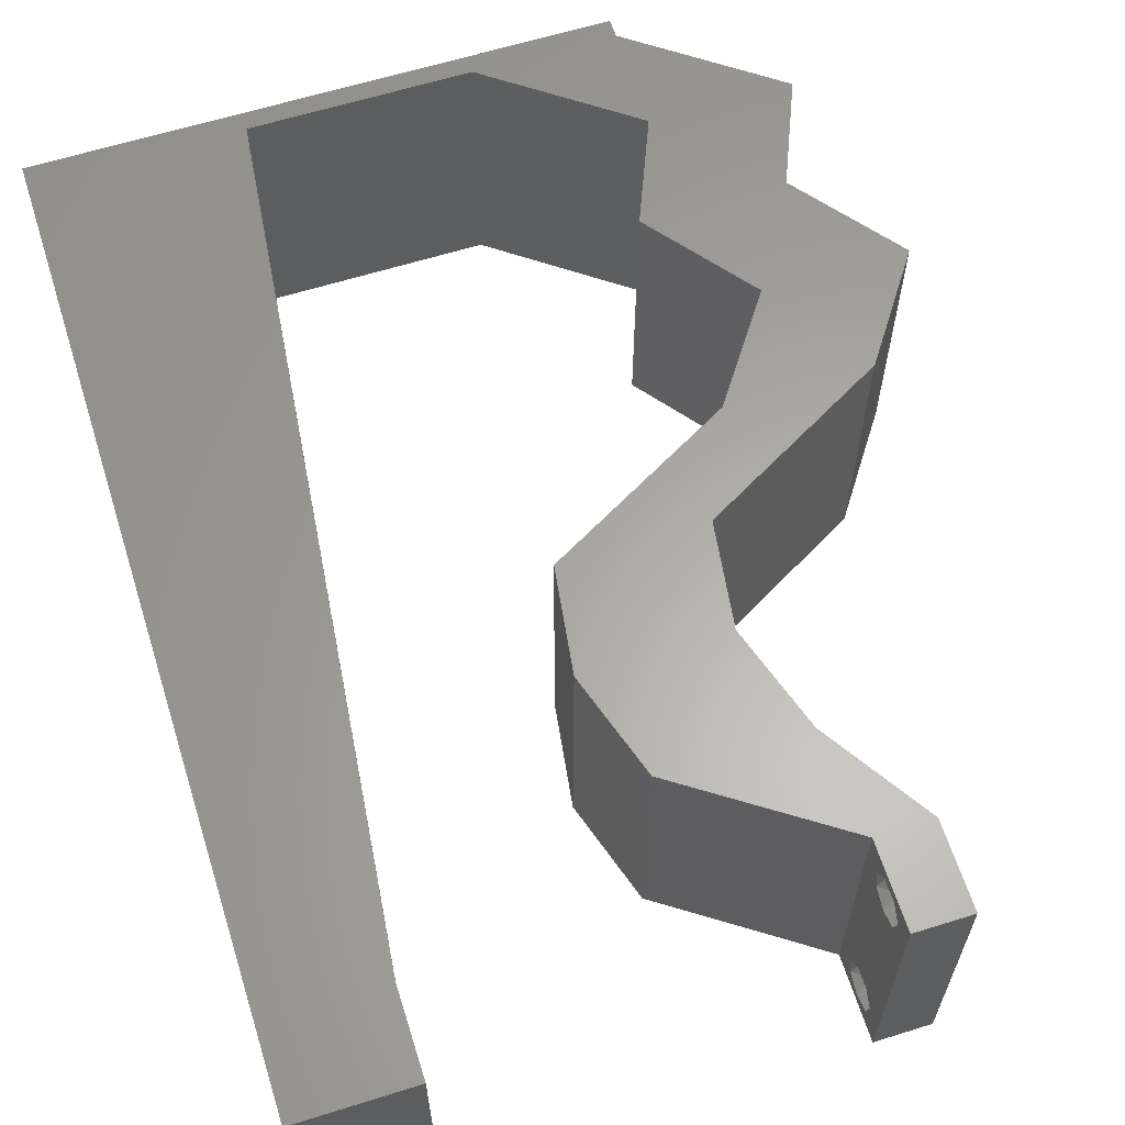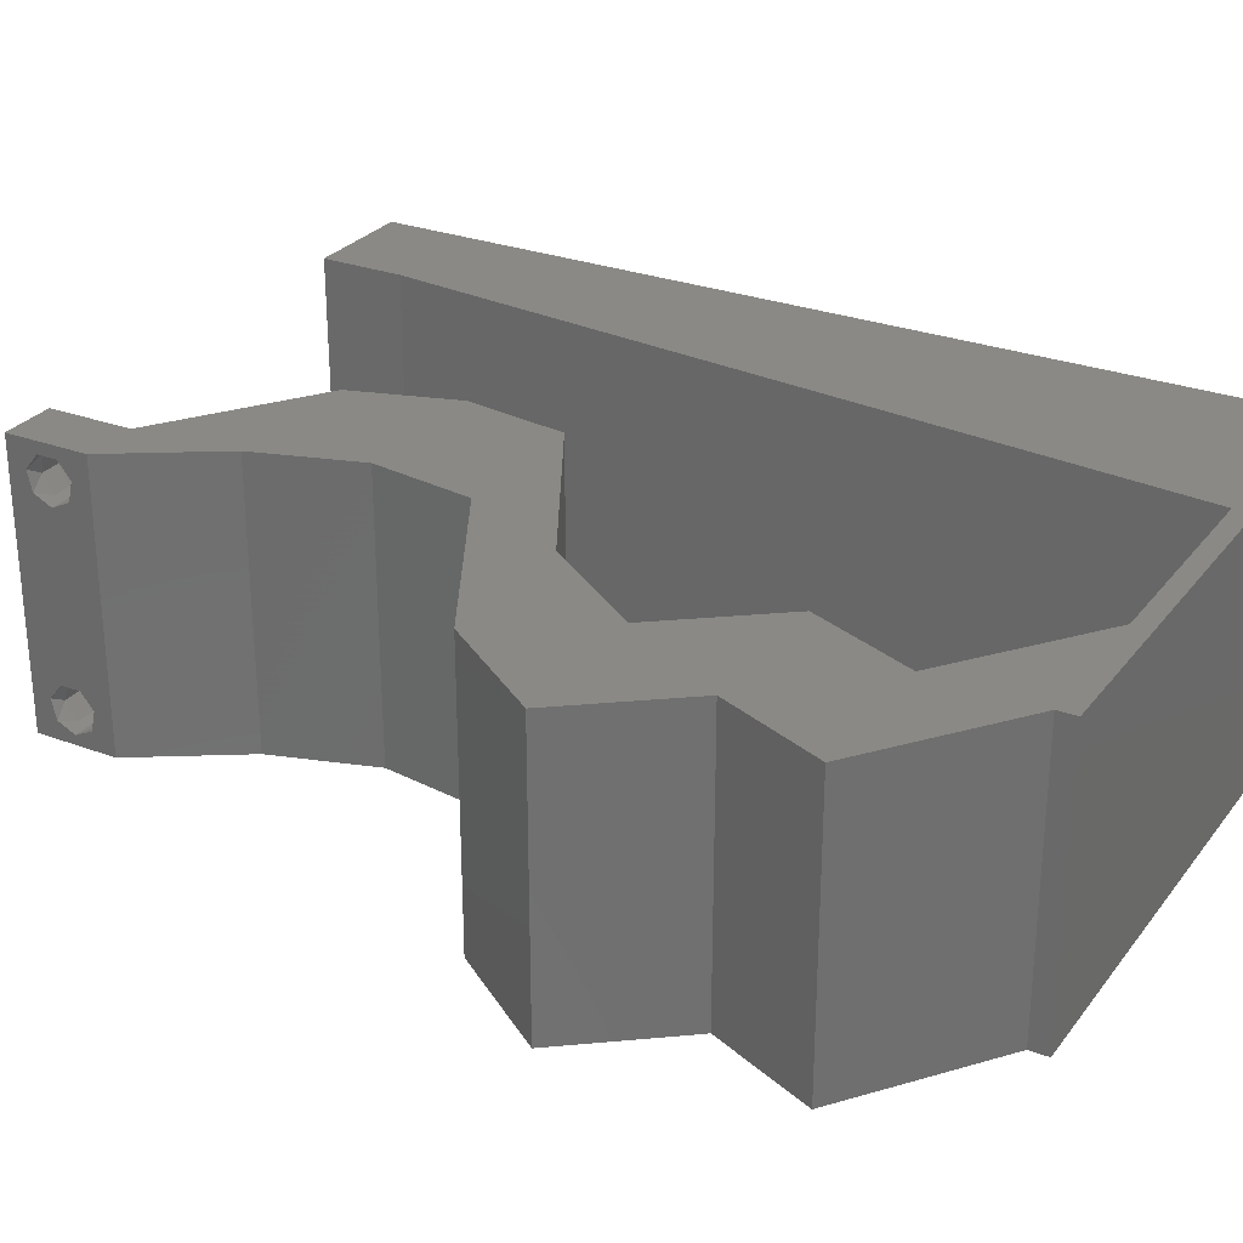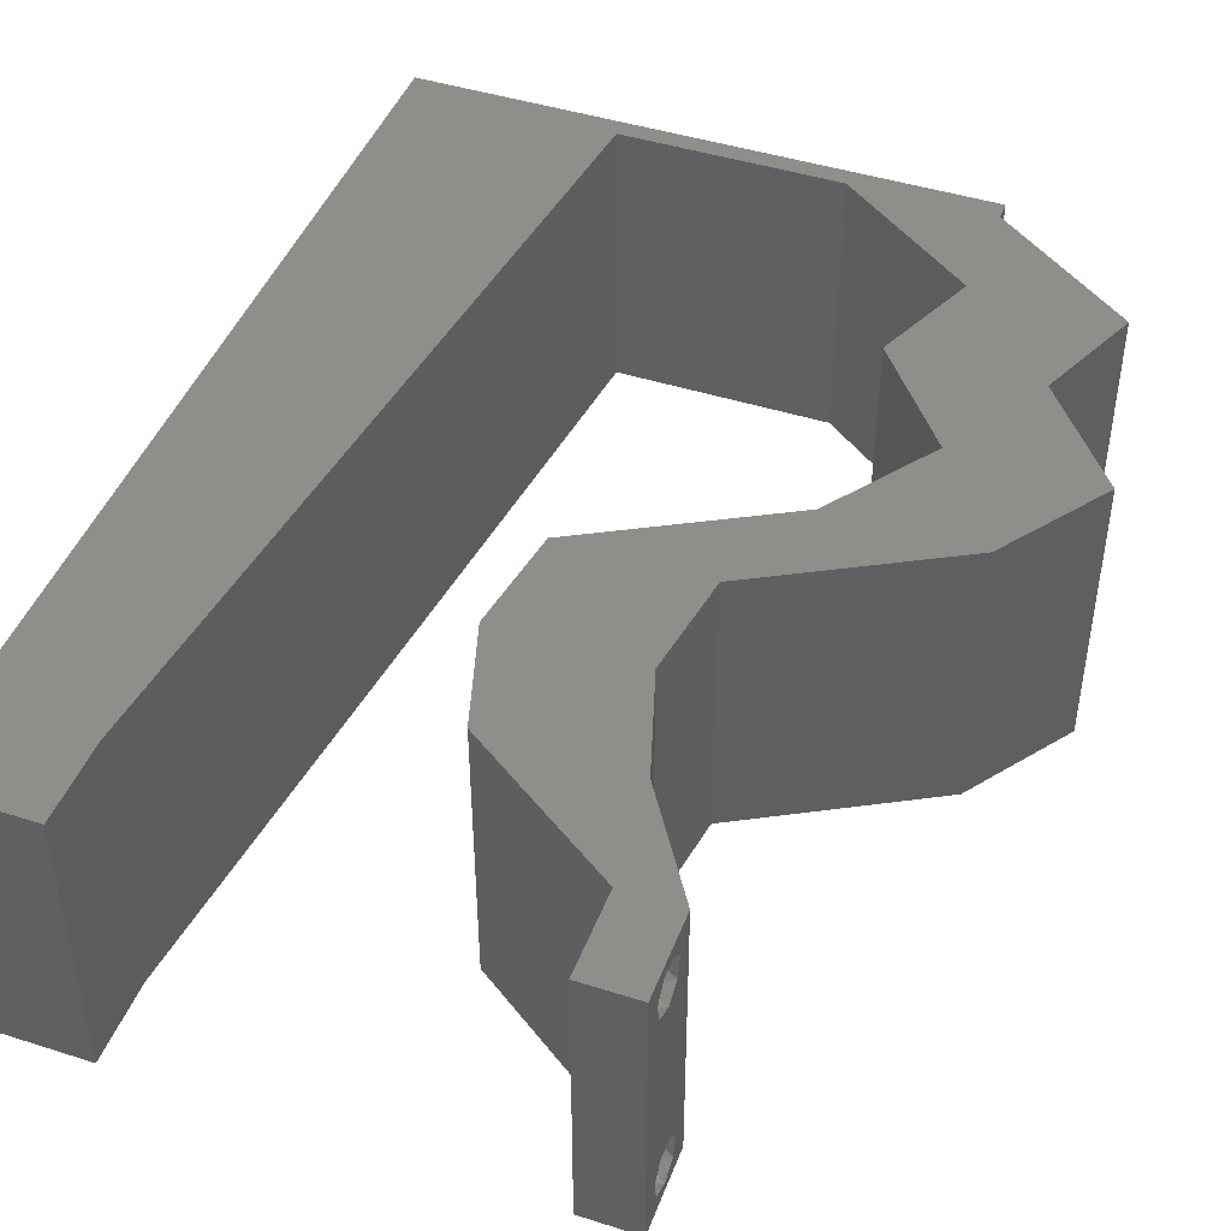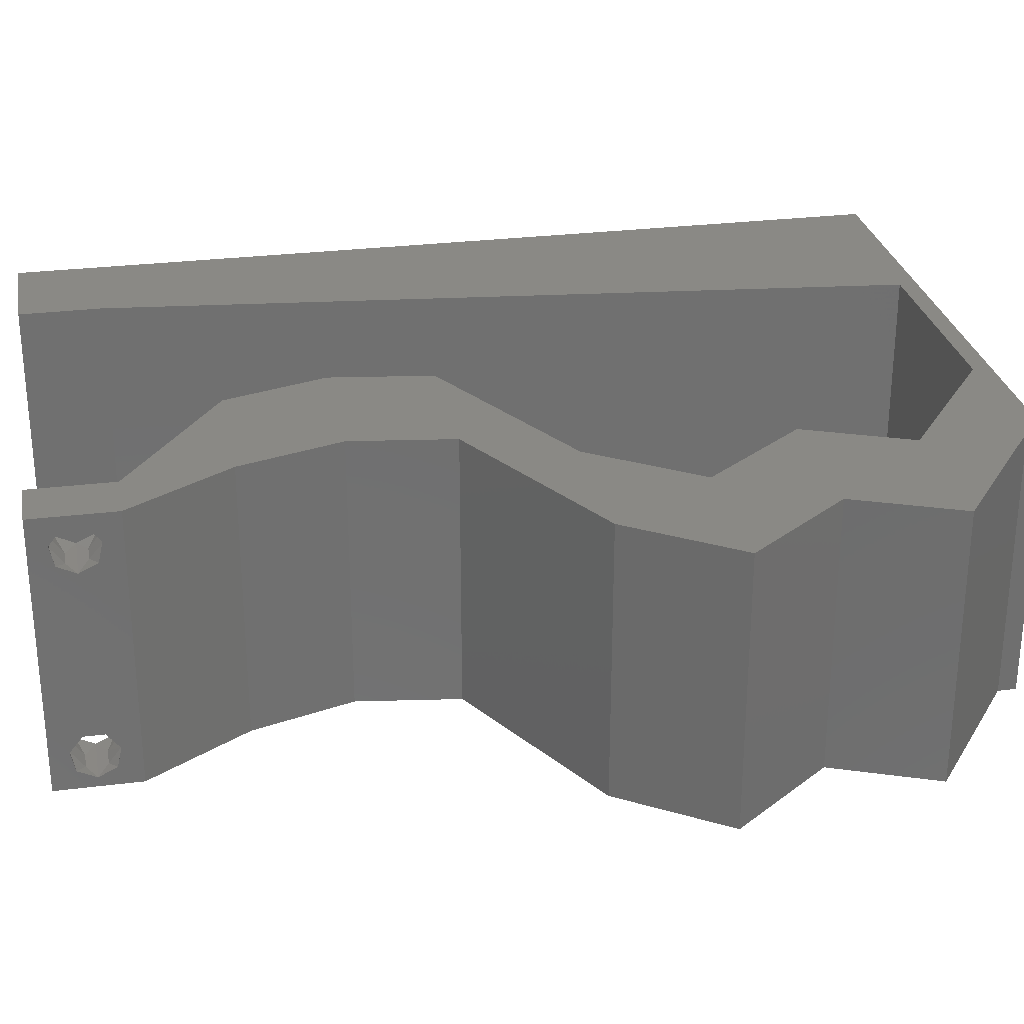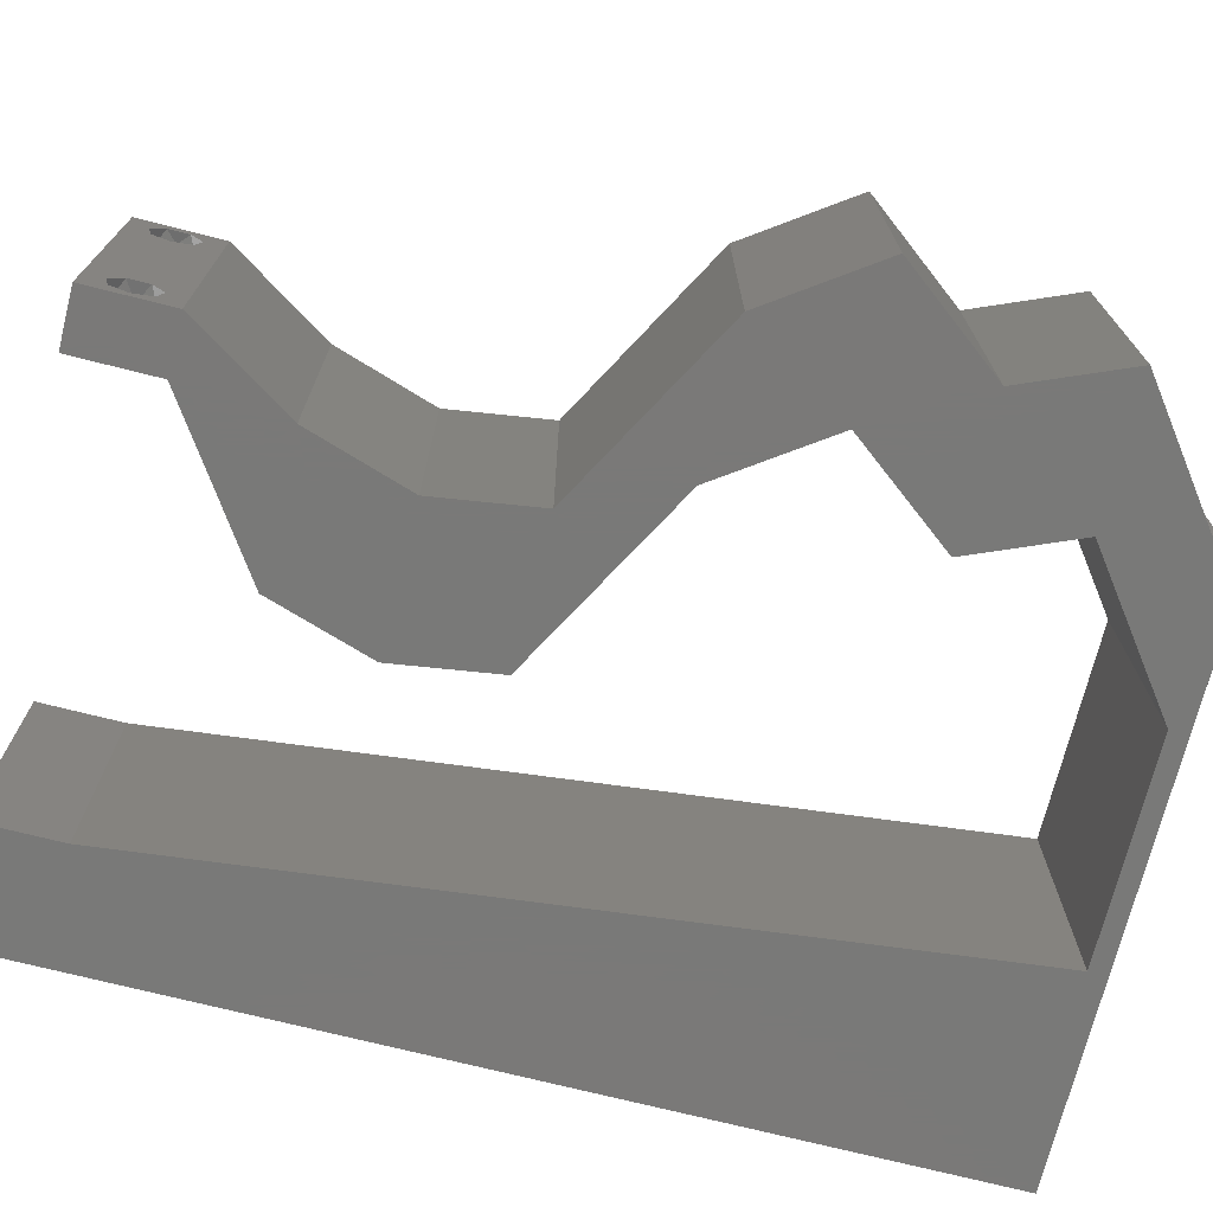
<metadata>
{"format":"stl","ext":"stl","renderer":"f3d","projection":"perspective","resolution":1024,"background":"white","views":[{"elev":62.4,"azim":-17.6,"up":"+Z"},{"elev":28.1,"azim":119.7,"up":"+Z"},{"elev":45.1,"azim":20.2,"up":"+Z"},{"elev":28.1,"azim":79.2,"up":"+Z"},{"elev":-72.2,"azim":75.8,"up":"+Z"}]}
</metadata>
<code>
# stl→obj: 258 verts, 520 faces
v 0.04 0 0.01
v 0.04 -0.006 0.01
v 0.04 -0.002262 0.003932
v 0.04 -0.003 0.0159
v 0.04 -0.004657 0.002778
v 0.04 -0.006 0
v 0.04 -0.004329 0.00134
v 0.04 -0.001671 0.00134
v 0.04 0 0
v 0.04 -0.001343 0.002778
v 0.04 -0.003 0.0007
v 0.04 -0.004657 0.01798
v 0.04 -0.003738 0.01913
v 0.04 -0.006 0.02
v 0.04 0 0.02
v 0.04 -0.002262 0.01913
v 0.04 -0.001343 0.01798
v 0.04 -0.001671 0.01654
v 0.04 -0.004329 0.01654
v 0.04 -0.003738 0.003932
v 0.036 -0.006 0.01
v 0.036 0 0.01
v 0.036 -0.002262 0.003932
v 0.036 -0.003 0.0159
v 0.036 -0.001343 0.002778
v 0.036 0 0
v 0.036 -0.001671 0.00134
v 0.036 -0.004657 0.002778
v 0.036 -0.004329 0.00134
v 0.036 -0.006 0
v 0.036 -0.003 0.0007
v 0.036 0 0.02
v 0.036 -0.001343 0.01798
v 0.036 -0.002262 0.01913
v 0.036 -0.006 0.02
v 0.036 -0.003738 0.01913
v 0.036 -0.004657 0.01798
v 0.036 -0.001671 0.01654
v 0.036 -0.004329 0.01654
v 0.036 -0.003738 0.003932
v 0.03066 0.003668 0.02
v 0.03522 0.002982 0.02
v 0 -0.006 0.02
v 0.008 -0.006 0.02
v 0.004 -0.003 0.02
v 0.008 0 0.02
v 0 0 0.02
v 0.04 0.05868 0.02
v 0.03493 0.05502 0.02
v 0.04107 0.05499 0.02
v 0.04242 0.03668 0.02
v 0.03729 0.02934 0.02
v 0.04229 0.03056 0.02
v 0.04492 0.05502 0.02
v 0.004236 0.005953 0.02
v 0.01 0.06 0.02
v 0 0.06 0.02
v 0.007385 0.05257 0.02
v 0.05241 0.03668 0.02
v 0.04728 0.02934 0.02
v 0.04675 0.04401 0.02
v 0.03676 0.04401 0.02
v 0.04194 0.04532 0.02
v 0.03299 0.01467 0.02
v 0.03407 0.02201 0.02
v 0.02881 0.01875 0.02
v 0 0.024 0.02
v 0 0.012 0.02
v 0.004835 0.018 0.02
v 0.023 0.01467 0.02
v 0.02808 0.01309 0.02
v 0.02408 0.02201 0.02
v 0 0.048 0.02
v 0.03069 0.02567 0.02
v 0.009324 0.01174 0.02
v 0.01065 0.02347 0.02
v 0.04068 0.02567 0.02
v 0.03532 0.007335 0.02
v 0.03046 0.009296 0.02
v 0.0133 0.04695 0.02
v 0.006387 0.04161 0.02
v 0.03984 0.05135 0.02
v 0.04983 0.05135 0.02
v 0.04391 0.05054 0.02
v 0.02533 0.007335 0.02
v 0.038 -0.003 0.02
v 0 0.036 0.02
v 0.005633 0.02998 0.02
v 0.01197 0.03521 0.02
v 0.01462 0.05868 0.02
v 0.02 0.06 0.02
v 0.02231 0.05868 0.02
v 0.03 0.06 0.02
v 0.04 0.06 0.02
v 0.03001 0.05868 0.02
v 0 -0.006 0.01
v 0 -0.003 0.015
v 0 0 0.01
v 0 -0.006 0
v 0 -0.003 0.005
v 0 0 0
v 0.004 -0.006 0.015
v 0.008 -0.006 0.01
v 0.004 -0.006 0.005
v 0.008 -0.006 0
v 0 0.009 0.0114
v 0 0.06 0
v 0 0.051 0.0086
v 0 0.06 0.01
v 0 0.048 0
v 0 0.0415 0.009767
v 0 0.03 0.01
v 0 0.036 0
v 0 0.024 0
v 0 0.0185 0.01023
v 0 0.012 0
v 0 0.005337 0.005128
v 0 0.05466 0.01487
v 0.03066 0.003668 0
v 0.03522 0.002982 0
v 0.004 -0.003 0
v 0.008 0 0
v 0.04 0.05868 0
v 0.04107 0.05499 0
v 0.03493 0.05502 0
v 0.04242 0.03668 0
v 0.04229 0.03056 0
v 0.03729 0.02934 0
v 0.04492 0.05502 0
v 0.004236 0.005953 0
v 0.01 0.06 0
v 0.007385 0.05257 0
v 0.05241 0.03668 0
v 0.04728 0.02934 0
v 0.04675 0.04401 0
v 0.03676 0.04401 0
v 0.04194 0.04532 0
v 0.03299 0.01467 0
v 0.02881 0.01875 0
v 0.03407 0.02201 0
v 0.004835 0.018 0
v 0.02808 0.01309 0
v 0.023 0.01467 0
v 0.02408 0.02201 0
v 0.03069 0.02567 0
v 0.009324 0.01174 0
v 0.01065 0.02347 0
v 0.04068 0.02567 0
v 0.03532 0.007335 0
v 0.03046 0.009296 0
v 0.0133 0.04695 0
v 0.006387 0.04161 0
v 0.03984 0.05135 0
v 0.04391 0.05054 0
v 0.04983 0.05135 0
v 0.02533 0.007335 0
v 0.038 -0.003 0
v 0.005633 0.02998 0
v 0.01197 0.03521 0
v 0.01462 0.05868 0
v 0.02 0.06 0
v 0.02231 0.05868 0
v 0.03 0.06 0
v 0.04 0.06 0
v 0.03001 0.05868 0
v 0.008 0 0.01
v 0.008 -0.003 0.015
v 0.008 -0.003 0.005
v 0.015 0.06 0.01134
v 0.025 0.06 0.008977
v 0.006575 0.06 0.007337
v 0.03344 0.06 0.01273
v 0.04 0.06 0.01
v 0.03407 0.06 0.005945
v 0.005798 0.06 0.01422
v 0.04 0.05868 0.01
v 0.04983 0.05135 0.01
v 0.04829 0.04768 0.015
v 0.04675 0.04401 0.01
v 0.04829 0.04768 0.005
v 0.04958 0.04034 0.015
v 0.05241 0.03668 0.01
v 0.04958 0.04034 0.005
v 0.04985 0.03301 0.015
v 0.04728 0.02934 0.01
v 0.04985 0.03301 0.005
v 0.04077 0.02573 0.007643
v 0.03407 0.02201 0.01
v 0.04324 0.0271 0.01461
v 0.0387 0.02457 0.01464
v 0.03299 0.01467 0.01
v 0.03353 0.01834 0.015
v 0.03353 0.01834 0.005
v 0.03415 0.011 0.015
v 0.03532 0.007335 0.01
v 0.03415 0.011 0.005
v 0.03766 0.003668 0.015
v 0.03766 0.003668 0.005
v 0.02533 0.007335 0.01
v 0.02416 0.011 0.015
v 0.023 0.01467 0.01
v 0.02416 0.011 0.005
v 0.02408 0.02201 0.01
v 0.02354 0.01834 0.015
v 0.02354 0.01834 0.005
v 0.03059 0.02562 0.007643
v 0.03729 0.02934 0.01
v 0.02812 0.02425 0.01461
v 0.03267 0.02677 0.01464
v 0.03986 0.03301 0.015
v 0.04242 0.03668 0.01
v 0.03986 0.03301 0.005
v 0.03959 0.04034 0.015
v 0.03676 0.04401 0.01
v 0.03959 0.04034 0.005
v 0.0383 0.04768 0.015
v 0.03984 0.05135 0.01
v 0.0383 0.04768 0.005
v 0.03001 0.05868 0.01
v 0.02239 0.05868 0.007705
v 0.01462 0.05868 0.01
v 0.02529 0.05868 0.01462
v 0.02001 0.05868 0.01461
v 0.008993 0.008803 0.01151
v 0.01363 0.04988 0.01151
v 0.01131 0.02934 0.01
v 0.01258 0.04059 0.01025
v 0.01004 0.01809 0.01025
v 0.01401 0.05331 0.005
v 0.0375 -0.003738 0.01607
v 0.0385 -0.002262 0.01607
v 0.03888 -0.003738 0.01607
v 0.03712 -0.002262 0.01607
v 0.03873 -0.001671 0.01866
v 0.03727 -0.001343 0.01722
v 0.03875 -0.001343 0.01722
v 0.03725 -0.001671 0.01866
v 0.03873 -0.004657 0.01722
v 0.03727 -0.004329 0.01866
v 0.03875 -0.004329 0.01866
v 0.03725 -0.004657 0.01722
v 0.03802 -0.003011 0.0193
v 0.03687 -0.002995 0.0193
v 0.03916 -0.003 0.0193
v 0.0375 -0.003738 0.0008684
v 0.03727 -0.002262 0.0008684
v 0.03874 -0.002242 0.0008785
v 0.03888 -0.003738 0.0008684
v 0.03727 -0.004329 0.00346
v 0.03873 -0.003 0.0041
v 0.03875 -0.004329 0.00346
v 0.03873 -0.001343 0.002022
v 0.03727 -0.001671 0.00346
v 0.03725 -0.001343 0.002022
v 0.03875 -0.001671 0.00346
v 0.03725 -0.003 0.0041
v 0.03873 -0.004657 0.002022
v 0.03725 -0.004657 0.002022
f 1 2 3
f 1 4 2
f 5 6 7
f 8 9 10
f 7 6 11
f 11 9 8
f 12 13 14
f 15 16 17
f 15 14 16
f 16 14 13
f 6 9 11
f 10 9 1
f 1 15 18
f 18 15 17
f 2 19 14
f 19 12 14
f 2 6 5
f 18 4 1
f 4 19 2
f 10 1 3
f 20 2 5
f 3 2 20
f 21 22 23
f 24 22 21
f 25 26 27
f 28 29 30
f 30 29 31
f 27 26 31
f 32 33 34
f 35 36 37
f 34 35 32
f 36 35 34
f 32 38 33
f 26 30 31
f 25 22 26
f 35 39 21
f 37 39 35
f 22 38 32
f 30 21 28
f 21 39 24
f 24 38 22
f 28 21 40
f 40 21 23
f 23 22 25
f 41 32 42
f 43 44 45
f 46 47 45
f 48 49 50
f 51 52 53
f 54 48 50
f 47 46 55
f 56 57 58
f 59 51 60
f 61 51 59
f 62 51 63
f 51 61 63
f 64 65 66
f 67 68 69
f 66 70 71
f 72 70 66
f 57 73 58
f 74 72 66
f 75 76 69
f 60 51 53
f 77 60 53
f 78 64 79
f 80 58 81
f 82 62 63
f 61 83 84
f 58 73 81
f 49 82 50
f 70 85 71
f 64 66 71
f 84 54 50
f 82 84 50
f 75 68 55
f 35 14 86
f 65 74 66
f 87 67 88
f 78 41 42
f 52 77 53
f 85 41 79
f 76 89 88
f 44 46 45
f 47 43 45
f 41 78 79
f 15 32 86
f 83 54 84
f 76 67 69
f 88 89 81
f 68 75 69
f 85 79 71
f 87 88 81
f 73 87 81
f 89 80 81
f 67 76 88
f 79 64 71
f 61 84 63
f 84 82 63
f 68 47 55
f 14 15 86
f 32 35 86
f 90 91 56
f 91 90 92
f 46 75 55
f 93 91 92
f 48 94 49
f 94 93 49
f 77 52 65
f 52 74 65
f 15 78 42
f 32 15 42
f 93 95 49
f 95 93 92
f 90 56 58
f 80 90 58
f 96 97 98
f 47 97 43
f 99 100 101
f 98 100 96
f 43 97 96
f 98 97 47
f 96 100 99
f 101 100 98
f 44 102 103
f 96 102 43
f 99 104 96
f 103 104 105
f 43 102 44
f 103 102 96
f 105 104 99
f 96 104 103
f 47 106 98
f 107 108 109
f 110 108 107
f 68 106 47
f 111 112 87
f 113 112 111
f 113 111 110
f 87 112 67
f 114 112 113
f 115 112 114
f 67 115 68
f 73 111 87
f 116 115 114
f 67 112 115
f 101 117 116
f 57 118 73
f 73 108 111
f 116 106 115
f 116 117 106
f 73 118 108
f 115 106 68
f 111 108 110
f 109 118 57
f 98 117 101
f 106 117 98
f 108 118 109
f 119 120 26
f 99 121 105
f 122 121 101
f 123 124 125
f 126 127 128
f 129 124 123
f 101 130 122
f 131 132 107
f 133 134 126
f 135 133 126
f 136 137 126
f 126 137 135
f 138 139 140
f 114 141 116
f 139 142 143
f 144 139 143
f 107 132 110
f 145 139 144
f 146 141 147
f 134 127 126
f 148 127 134
f 149 150 138
f 151 152 132
f 153 137 136
f 135 154 155
f 132 152 110
f 125 124 153
f 143 142 156
f 138 142 139
f 154 124 129
f 153 124 154
f 146 130 116
f 30 157 6
f 140 139 145
f 113 158 114
f 149 120 119
f 128 127 148
f 156 150 119
f 147 158 159
f 105 121 122
f 101 121 99
f 119 150 149
f 9 157 26
f 155 154 129
f 147 141 114
f 158 152 159
f 116 141 146
f 156 142 150
f 113 152 158
f 110 152 113
f 159 152 151
f 114 158 147
f 150 142 138
f 135 137 154
f 154 137 153
f 116 130 101
f 6 157 9
f 26 157 30
f 160 131 161
f 160 161 162
f 122 130 146
f 162 161 163
f 125 164 123
f 163 164 125
f 128 148 140
f 128 140 145
f 9 120 149
f 26 120 9
f 163 125 165
f 165 162 163
f 160 132 131
f 151 132 160
f 166 167 103
f 44 167 46
f 122 168 105
f 103 168 166
f 46 167 166
f 103 167 44
f 105 168 103
f 166 168 122
f 131 169 161
f 93 170 91
f 169 170 161
f 91 170 169
f 131 171 169
f 93 172 170
f 161 170 163
f 91 169 56
f 107 171 131
f 109 171 107
f 94 172 93
f 173 172 94
f 170 174 163
f 169 175 56
f 172 174 170
f 171 175 169
f 163 174 164
f 164 174 173
f 57 175 109
f 56 175 57
f 109 175 171
f 173 174 172
f 173 94 48
f 176 173 48
f 123 164 173
f 123 173 176
f 177 176 54
f 129 176 177
f 176 48 54
f 54 83 177
f 129 123 176
f 177 155 129
f 83 178 177
f 179 178 61
f 177 180 155
f 135 180 179
f 177 178 179
f 155 180 135
f 61 178 83
f 179 180 177
f 61 181 179
f 182 181 59
f 179 183 135
f 133 183 182
f 59 181 61
f 182 183 179
f 179 181 182
f 135 183 133
f 59 184 182
f 185 184 60
f 134 186 185
f 182 186 133
f 182 184 185
f 60 184 59
f 133 186 134
f 185 186 182
f 134 187 148
f 148 187 140
f 185 187 134
f 140 187 188
f 60 189 185
f 188 190 65
f 65 190 77
f 77 189 60
f 187 189 190
f 190 189 77
f 185 189 187
f 188 187 190
f 191 192 64
f 65 192 188
f 188 193 140
f 138 193 191
f 188 192 191
f 64 192 65
f 140 193 138
f 191 193 188
f 64 194 191
f 195 194 78
f 191 196 138
f 149 196 195
f 191 194 195
f 78 194 64
f 138 196 149
f 195 196 191
f 78 197 195
f 1 197 15
f 195 198 149
f 9 198 1
f 195 197 1
f 15 197 78
f 149 198 9
f 1 198 195
f 2 14 35
f 21 2 35
f 30 6 2
f 30 2 21
f 22 41 199
f 119 22 199
f 22 32 41
f 199 41 85
f 119 26 22
f 199 156 119
f 85 200 199
f 201 200 70
f 199 202 156
f 143 202 201
f 70 200 85
f 199 200 201
f 156 202 143
f 201 202 199
f 203 204 72
f 70 204 201
f 144 205 203
f 201 205 143
f 72 204 70
f 201 204 203
f 203 205 201
f 143 205 144
f 144 206 145
f 145 206 128
f 203 206 144
f 128 206 207
f 72 208 203
f 207 209 52
f 52 209 74
f 74 208 72
f 206 208 209
f 209 208 74
f 207 206 209
f 203 208 206
f 52 210 207
f 211 210 51
f 207 212 128
f 126 212 211
f 207 210 211
f 51 210 52
f 128 212 126
f 211 212 207
f 51 213 211
f 214 213 62
f 211 215 126
f 136 215 214
f 62 213 51
f 211 213 214
f 126 215 136
f 214 215 211
f 62 216 214
f 217 216 82
f 214 218 136
f 153 218 217
f 82 216 62
f 217 218 214
f 214 216 217
f 136 218 153
f 219 217 49
f 125 217 219
f 217 82 49
f 49 95 219
f 125 153 217
f 219 165 125
f 165 220 162
f 162 220 160
f 219 220 165
f 160 220 221
f 95 222 219
f 221 223 90
f 220 222 223
f 90 223 92
f 92 222 95
f 223 222 92
f 221 220 223
f 219 222 220
f 146 224 122
f 166 224 46
f 90 225 221
f 46 224 75
f 80 225 90
f 226 227 89
f 151 227 159
f 75 228 76
f 159 227 226
f 147 228 146
f 76 226 89
f 76 228 226
f 159 226 147
f 226 228 147
f 89 227 80
f 160 229 151
f 151 225 227
f 228 224 146
f 151 229 225
f 75 224 228
f 227 225 80
f 221 229 160
f 225 229 221
f 122 224 166
f 4 24 230
f 24 4 231
f 4 230 232
f 24 231 233
f 234 235 236
f 235 234 237
f 238 239 240
f 239 238 241
f 234 242 237
f 235 231 236
f 237 242 243
f 242 234 244
f 238 230 241
f 231 235 233
f 230 238 232
f 240 239 242
f 17 16 234
f 33 38 235
f 37 36 239
f 17 234 236
f 33 235 237
f 13 12 240
f 18 17 236
f 34 33 237
f 231 18 236
f 37 239 241
f 230 39 241
f 39 37 241
f 12 19 238
f 12 238 240
f 240 242 244
f 242 239 243
f 239 36 243
f 234 16 244
f 235 38 233
f 13 240 244
f 34 237 243
f 238 19 232
f 24 39 230
f 4 18 231
f 19 4 232
f 38 24 233
f 36 34 243
f 16 13 244
f 11 31 245
f 31 11 246
f 246 11 247
f 11 245 248
f 249 250 251
f 252 253 254
f 253 252 255
f 250 249 256
f 253 250 256
f 250 253 255
f 246 252 254
f 257 249 251
f 249 257 258
f 252 246 247
f 257 245 258
f 245 257 248
f 23 25 253
f 3 20 250
f 28 40 249
f 8 10 252
f 253 25 254
f 250 20 251
f 23 253 256
f 3 250 255
f 252 10 255
f 249 40 256
f 25 27 254
f 20 5 251
f 40 23 256
f 10 3 255
f 27 31 246
f 28 249 258
f 27 246 254
f 245 29 258
f 29 28 258
f 5 7 257
f 5 257 251
f 8 252 247
f 257 7 248
f 31 29 245
f 7 11 248
f 11 8 247

</code>
